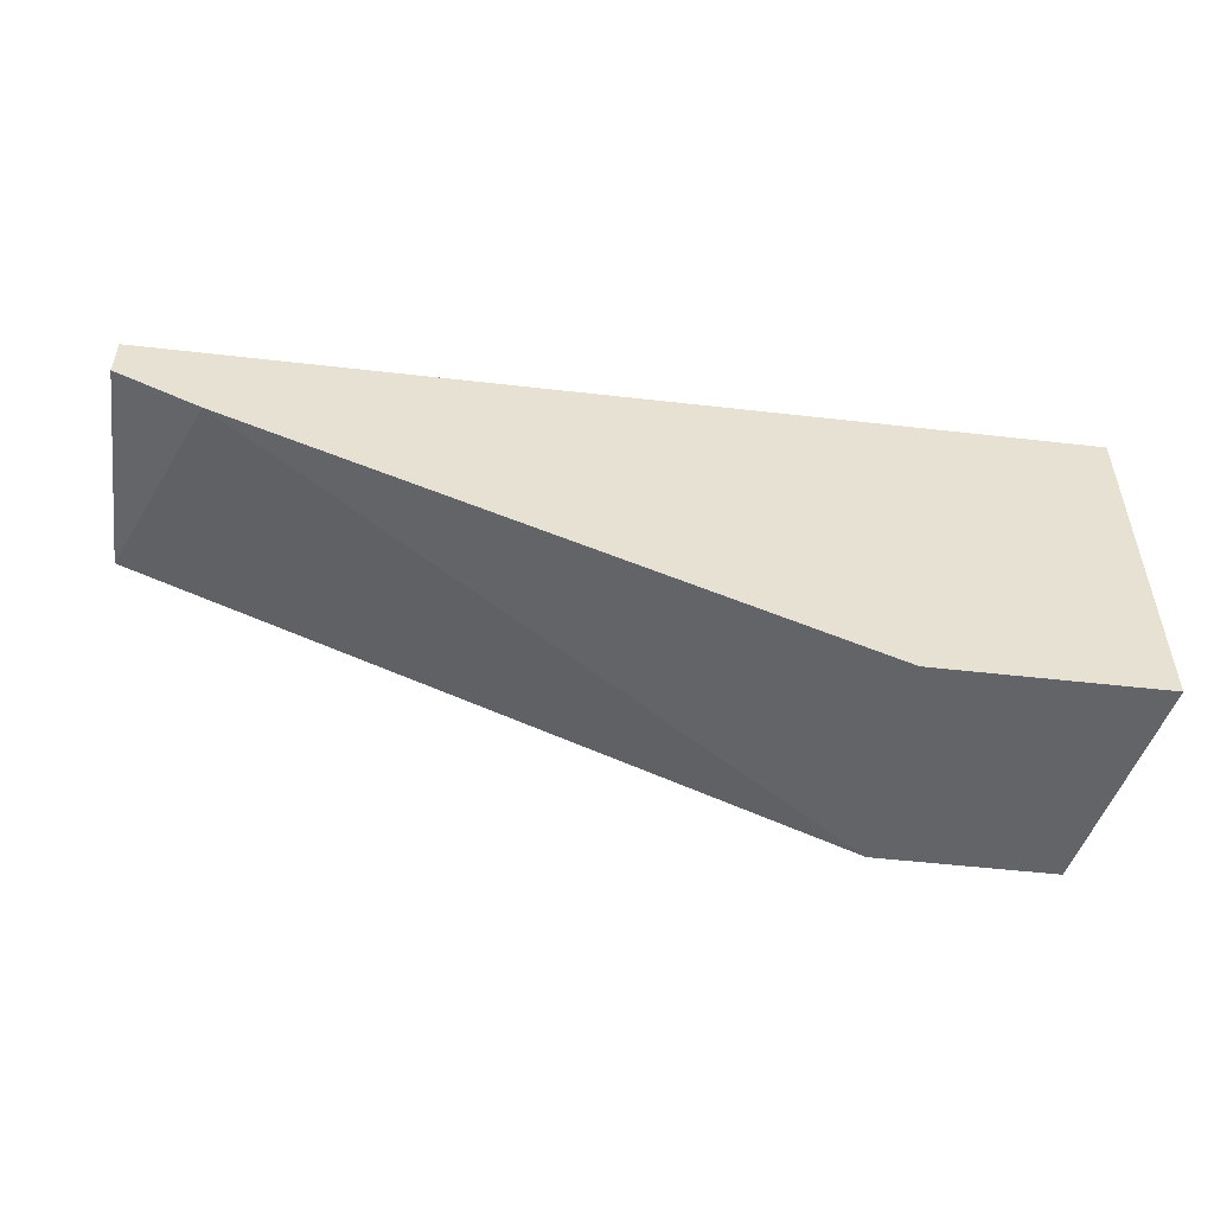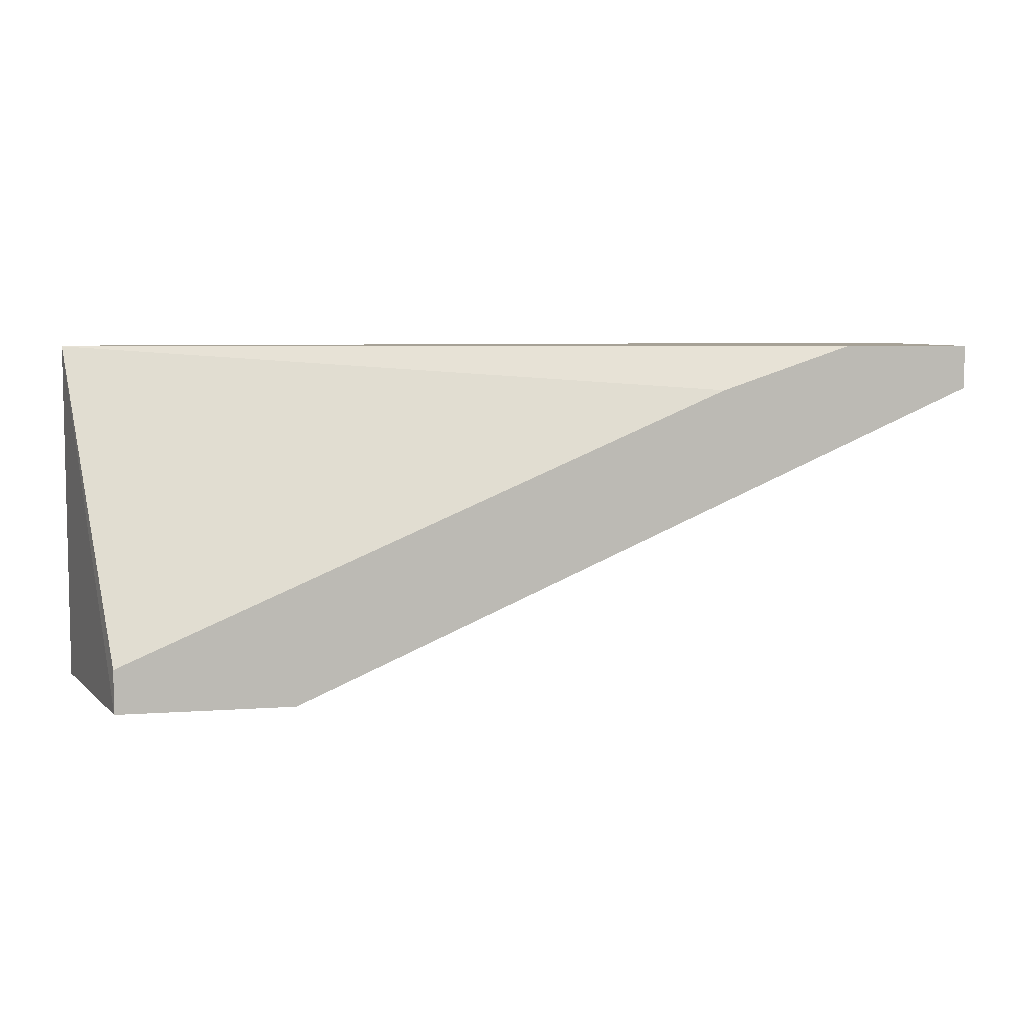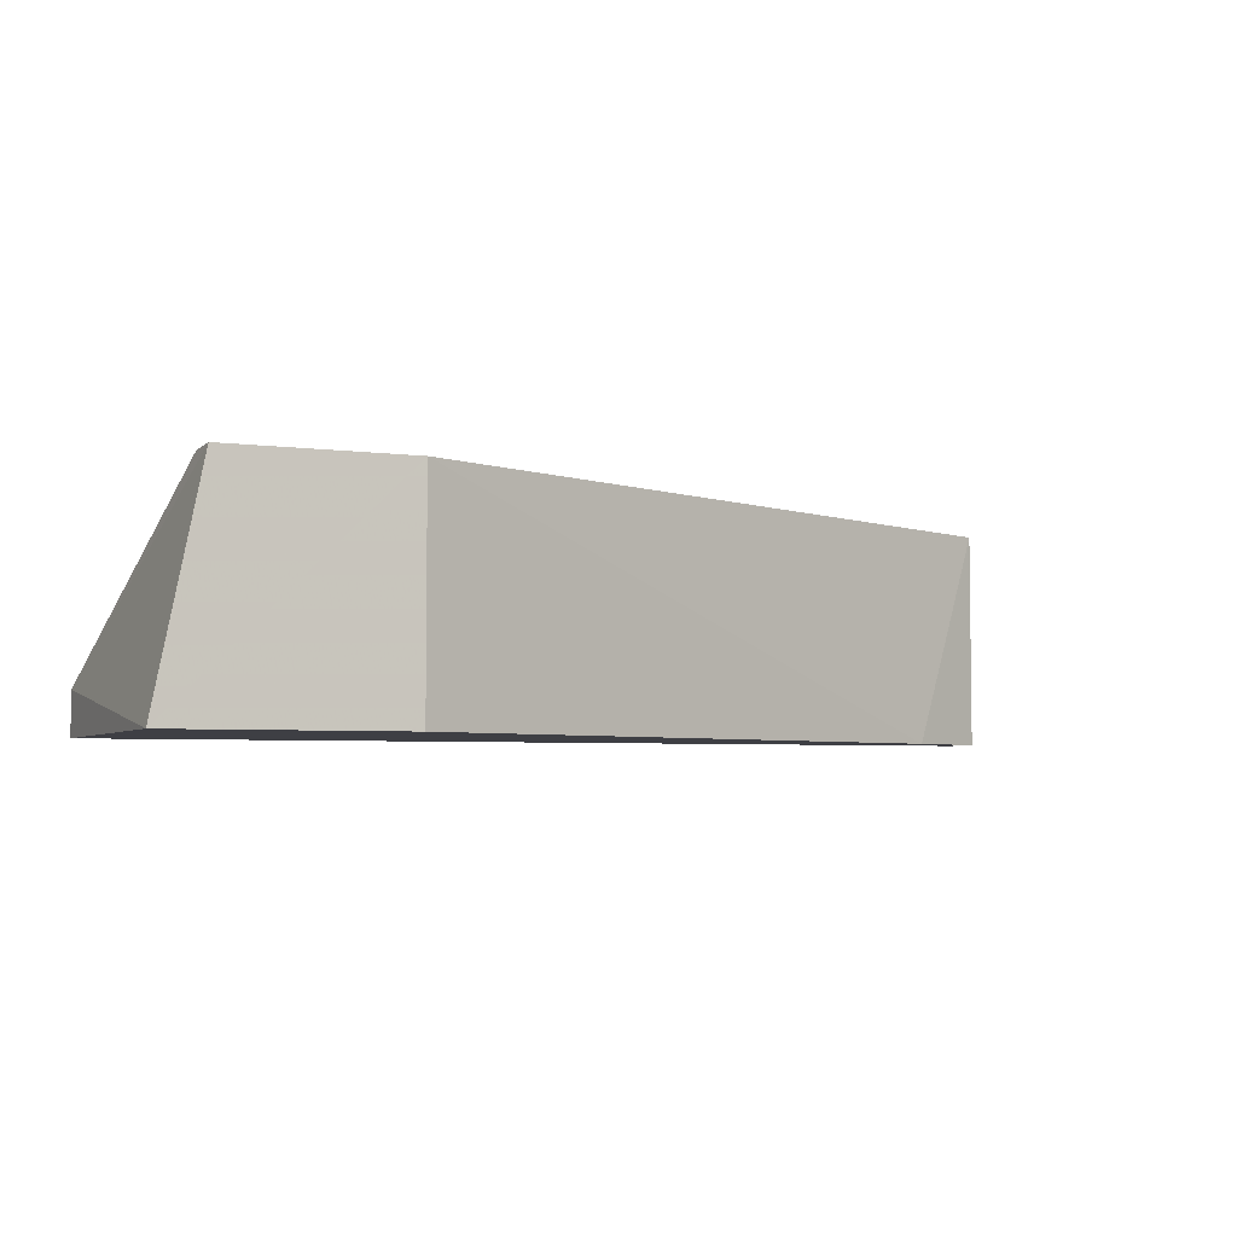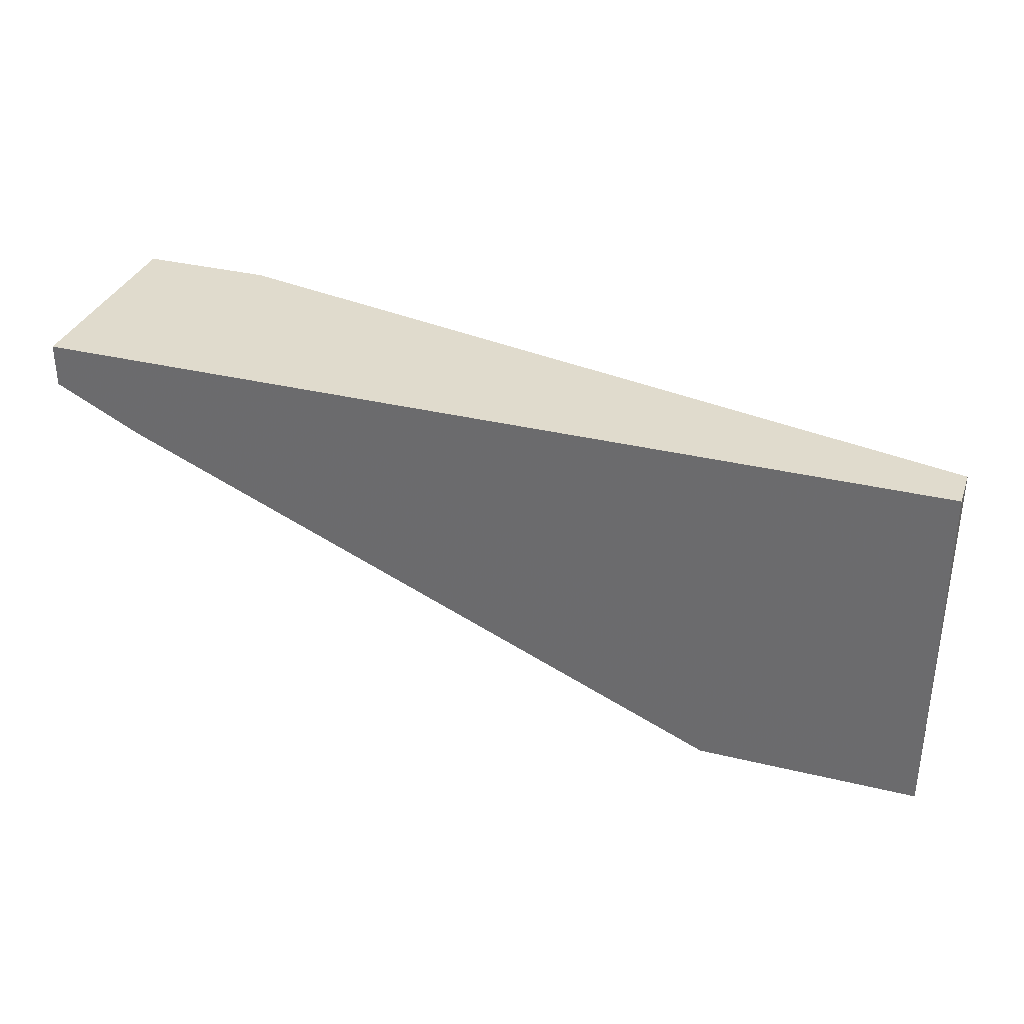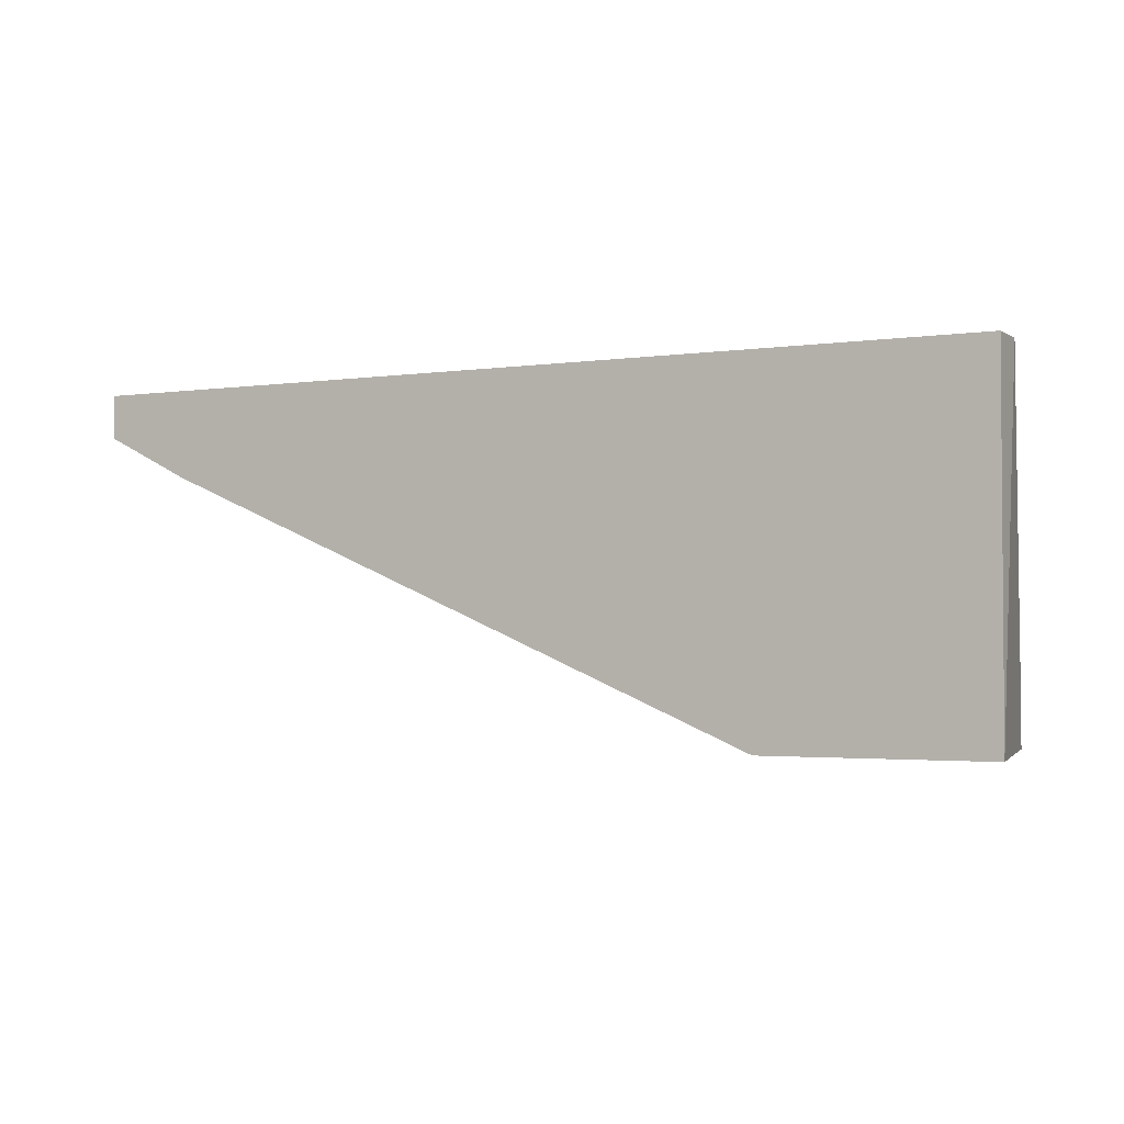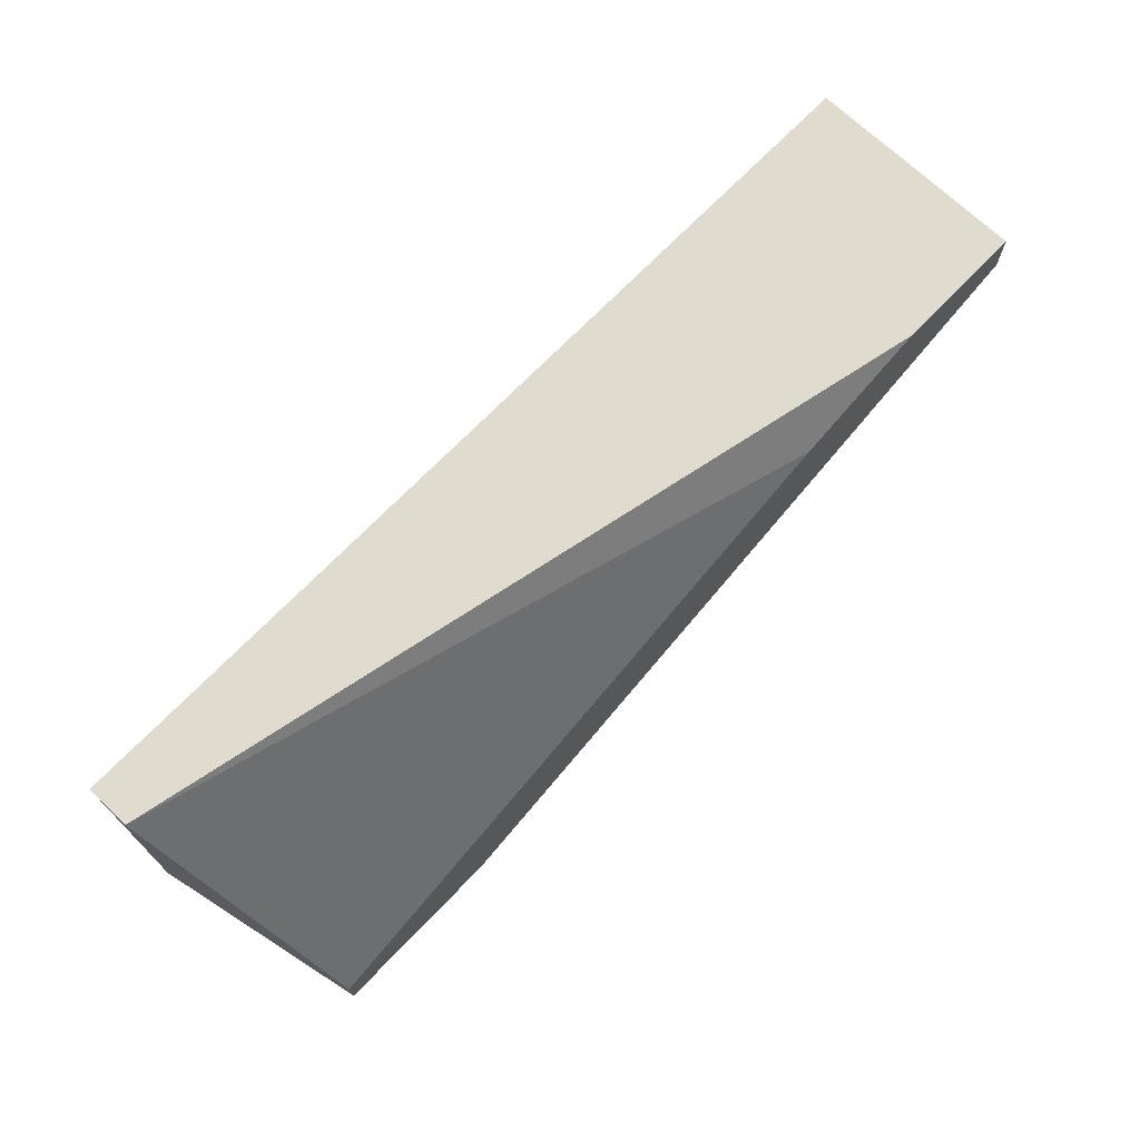
<metadata>
{"format":"obj","ext":"obj","renderer":"f3d","projection":"perspective","resolution":1024,"background":"white","views":[{"elev":-51.3,"azim":-7.1,"up":"+Z"},{"elev":6.2,"azim":167.6,"up":"+Z"},{"elev":-4.5,"azim":156.7,"up":"+Y"},{"elev":33.3,"azim":18.5,"up":"+Z"},{"elev":-2.5,"azim":27.5,"up":"+Z"},{"elev":70.3,"azim":133.9,"up":"+Z"}]}
</metadata>
<code>
v -0.2269 -0.4225 -0.5222
v -0.1489 -0.4525 -0.5702
v -0.1489 -0.4225 -0.5702
v -0.1189 -0.4525 -0.5222
v -0.2449 -0.4525 -0.5282
v -0.1249 -0.4225 -0.5642
v -0.1189 -0.4525 -0.5702
v -0.2449 -0.4225 -0.5282
v -0.1189 -0.4465 -0.5222
v -0.2449 -0.4525 -0.5222
v -0.1249 -0.4225 -0.5702
v -0.2329 -0.4525 -0.5342
v -0.2089 -0.4225 -0.5282
v -0.2449 -0.4225 -0.5222
f 8 10 14
f 2 4 5
f 3 1 6
f 2 3 7
f 4 2 7
f 1 3 8
f 1 4 9
f 4 7 9
f 4 1 10
f 5 4 10
f 8 5 10
f 3 6 11
f 7 3 11
f 6 9 11
f 9 7 11
f 3 2 12
f 2 5 12
f 8 3 12
f 5 8 12
f 6 1 13
f 1 9 13
f 9 6 13
f 1 8 14
f 10 1 14

</code>
